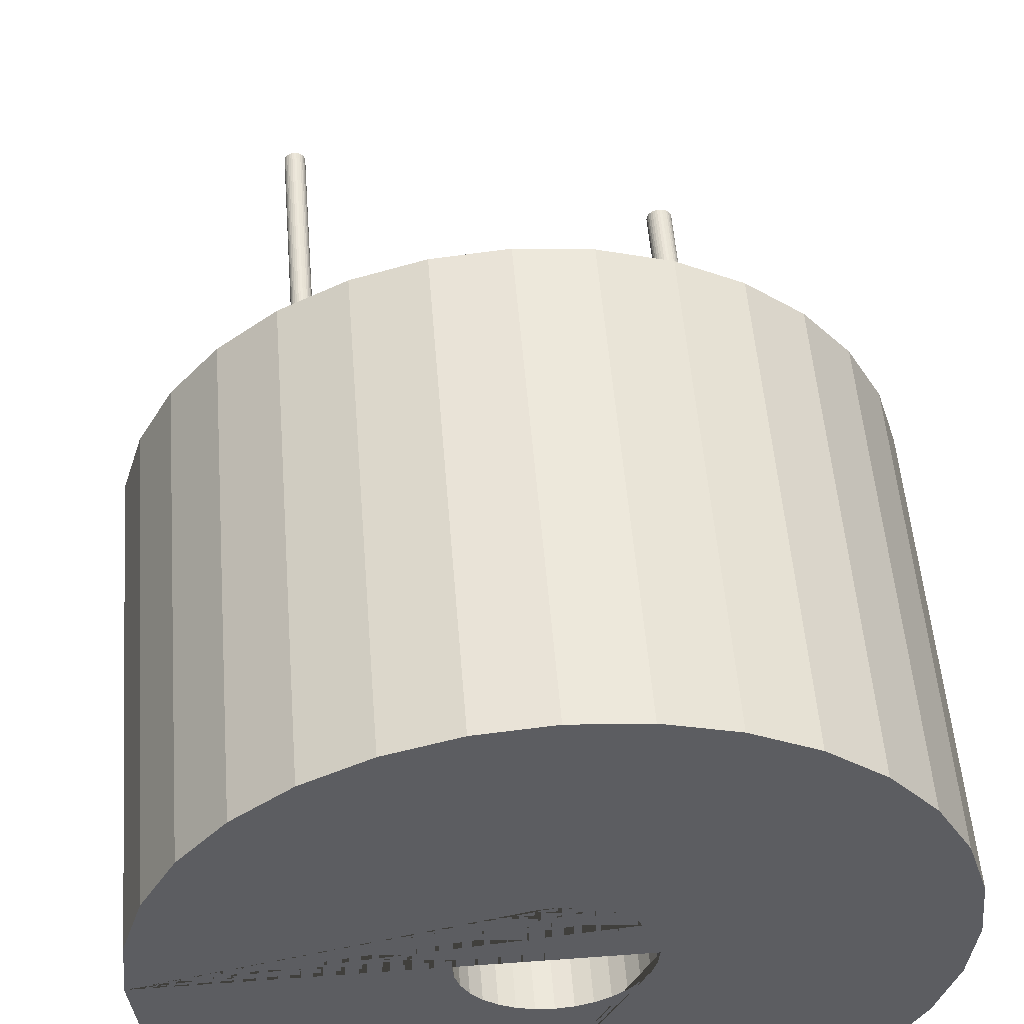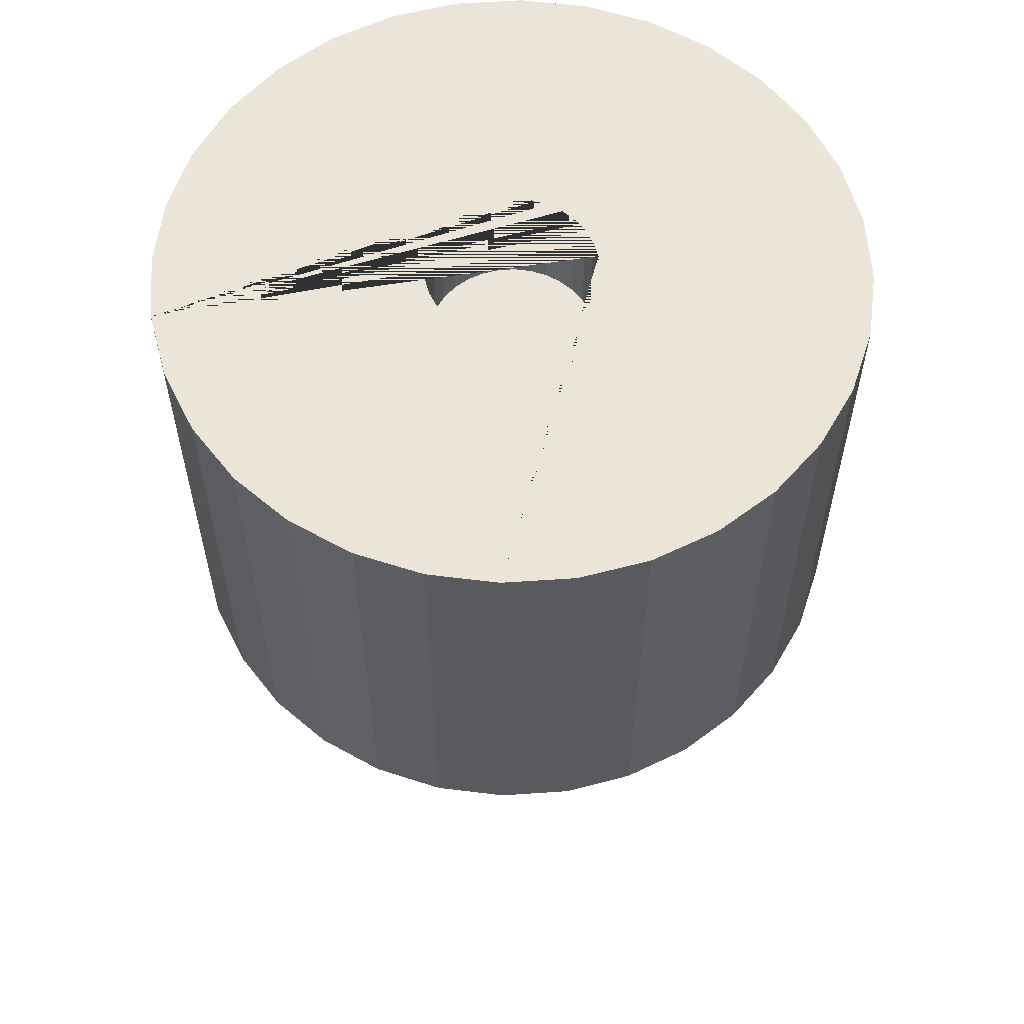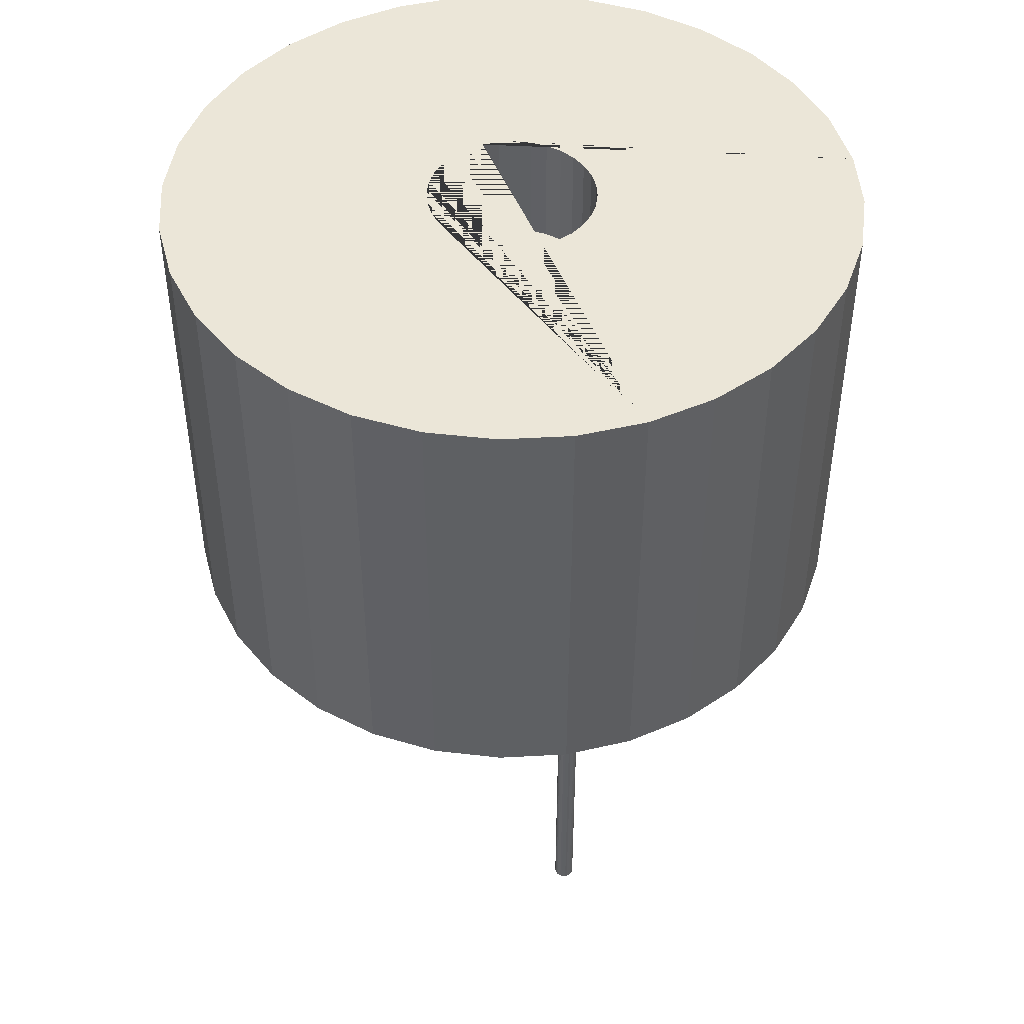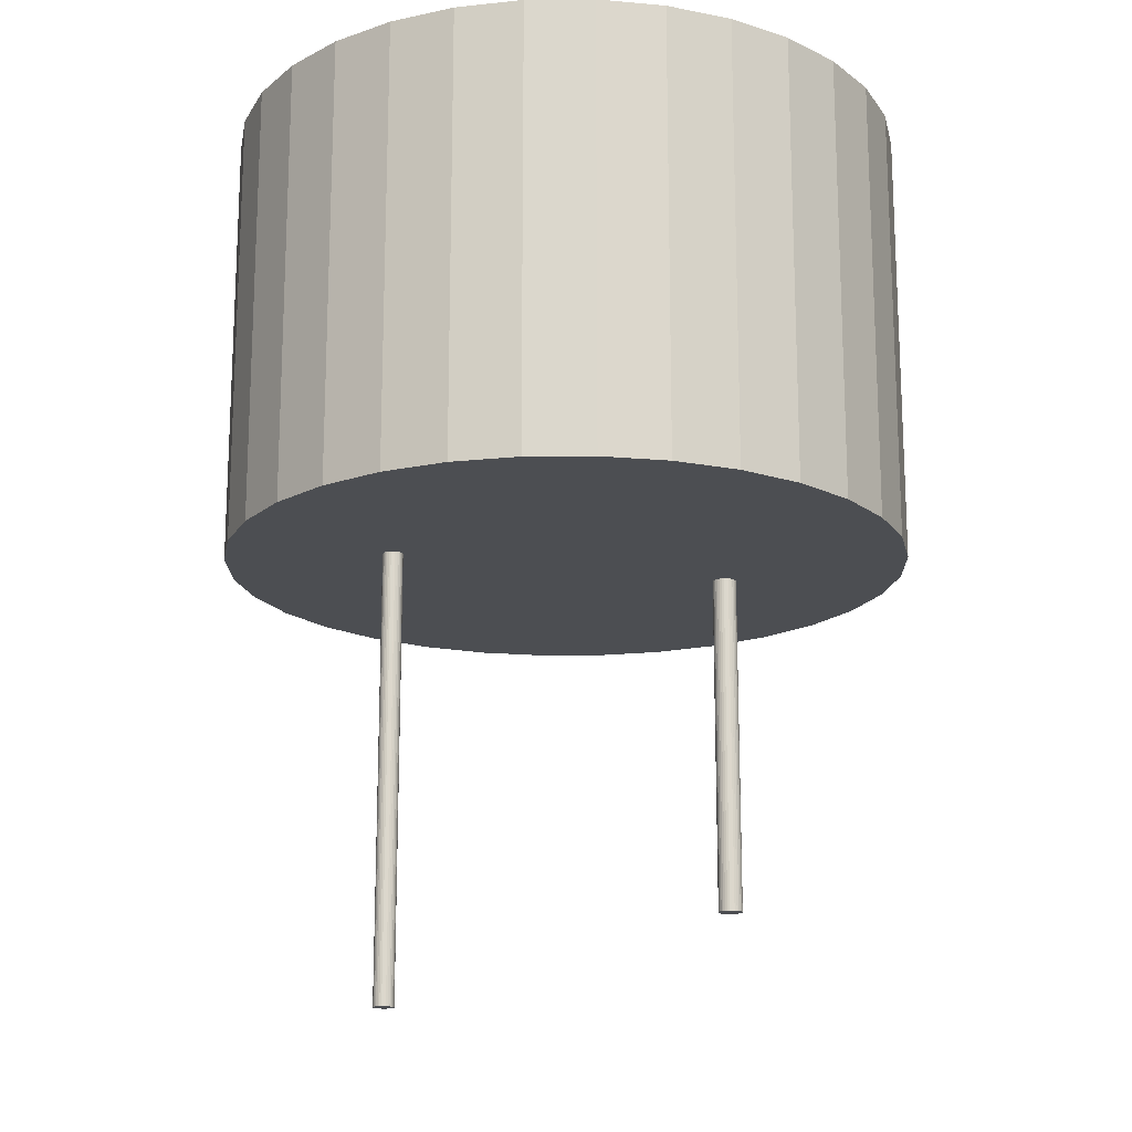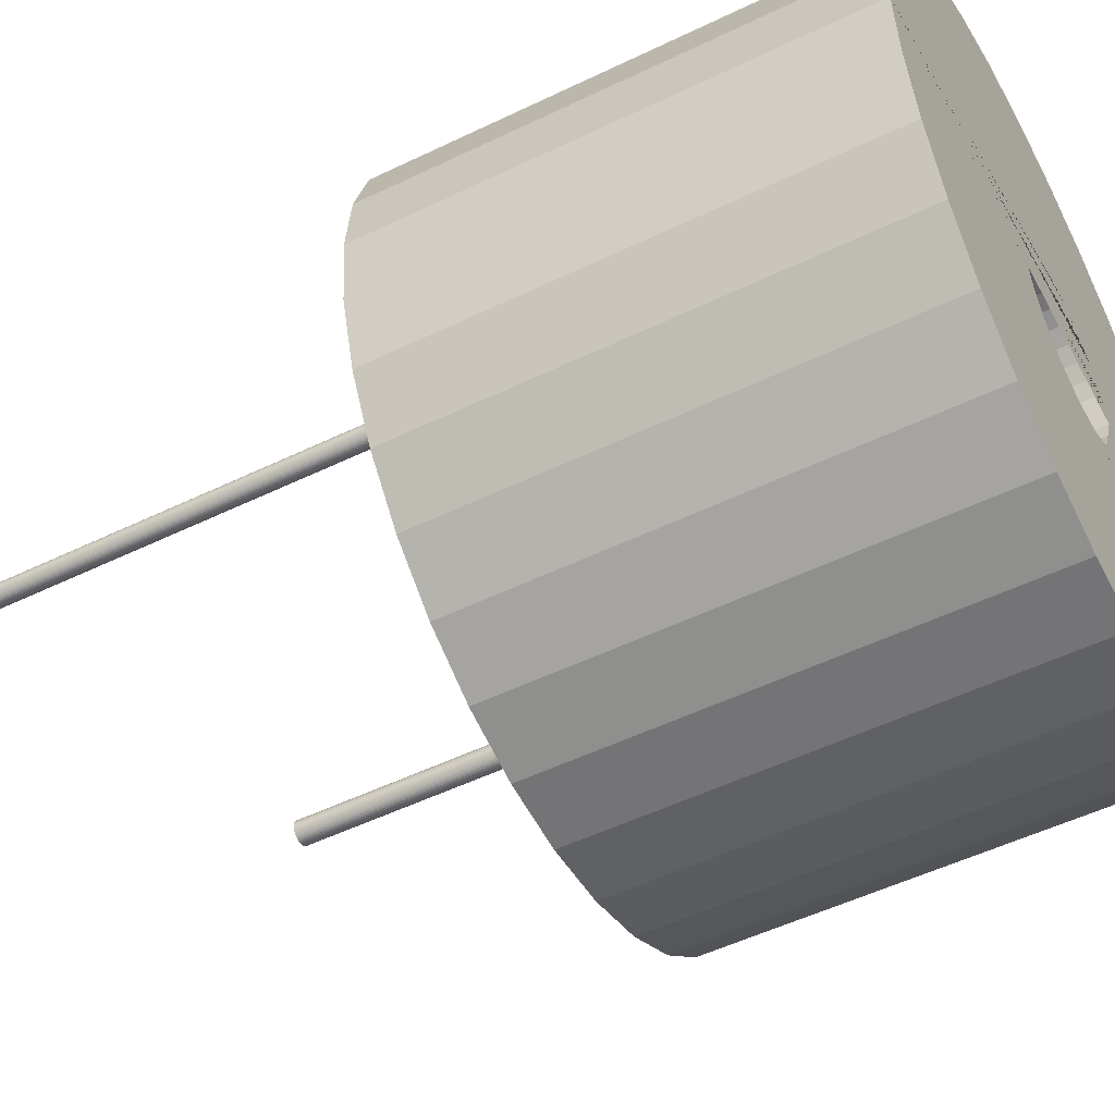
<metadata>
{"format":"obj","ext":"obj","renderer":"f3d","projection":"perspective","resolution":1024,"background":"white","views":[{"elev":52.8,"azim":175.5,"up":"+Z"},{"elev":58.9,"azim":170.4,"up":"+Y"},{"elev":46.2,"azim":69.5,"up":"+Y"},{"elev":-16.9,"azim":164.1,"up":"+Y"},{"elev":-51.6,"azim":117.7,"up":"+Z"}]}
</metadata>
<code>
g default
v -0.000367 0.1341 0.01642
v -0.003694 0.1341 0.01609
v -0.006893 0.1341 0.01512
v -0.009841 0.1341 0.01355
v -0.01243 0.1341 0.01143
v -0.01455 0.1341 0.008842
v -0.01612 0.1341 0.005894
v -0.01709 0.1341 0.002695
v -0.01742 0.1341 -0.000632
v -0.01709 0.1341 -0.003958
v -0.01612 0.1341 -0.007157
v -0.01455 0.1341 -0.01011
v -0.01243 0.1341 -0.01269
v -0.009841 0.1341 -0.01481
v -0.006893 0.1341 -0.01639
v -0.003694 0.1341 -0.01736
v -0.000367 0.1341 -0.01768
v 0.002959 0.1341 -0.01736
v 0.006158 0.1341 -0.01639
v 0.009107 0.1341 -0.01481
v 0.01169 0.1341 -0.01269
v 0.01381 0.1341 -0.01011
v 0.01539 0.1341 -0.007157
v 0.01636 0.1341 -0.003958
v 0.01668 0.1341 -0.000632
v 0.01636 0.1341 0.002695
v 0.01539 0.1341 0.005894
v 0.01381 0.1341 0.008842
v 0.01169 0.1341 0.01143
v 0.009107 0.1341 0.01355
v 0.006158 0.1341 0.01512
v 0.002959 0.1341 0.01609
v -0.000367 0.06492 -0.07063
v -0.000367 0.1571 -0.07063
v 0.01329 0.06492 -0.06929
v 0.01329 0.1571 -0.06929
v 0.02642 0.06492 -0.0653
v 0.02642 0.1571 -0.0653
v 0.03852 0.06492 -0.05883
v 0.03852 0.1571 -0.05883
v 0.04913 0.06492 -0.05013
v 0.04913 0.1571 -0.05013
v 0.05783 0.06492 -0.03952
v 0.05783 0.1571 -0.03952
v 0.0643 0.06492 -0.02742
v 0.0643 0.1571 -0.02742
v 0.06829 0.06492 -0.01429
v 0.06829 0.1571 -0.01429
v 0.06963 0.06492 -0.000632
v 0.06963 0.1571 -0.000632
v 0.06829 0.06492 0.01303
v 0.06829 0.1571 0.01303
v 0.0643 0.06492 0.02616
v 0.0643 0.1571 0.02616
v 0.05783 0.06492 0.03826
v 0.05783 0.1571 0.03826
v 0.04913 0.06492 0.04887
v 0.04913 0.1571 0.04887
v 0.03852 0.06492 0.05757
v 0.03852 0.1571 0.05757
v 0.02642 0.06492 0.06404
v 0.02642 0.1571 0.06404
v 0.01329 0.06492 0.06802
v 0.01329 0.1571 0.06802
v -0.000367 0.06492 0.06937
v -0.000367 0.1571 0.06937
v -0.01402 0.06492 0.06802
v -0.01402 0.1571 0.06802
v -0.02715 0.06492 0.06404
v -0.02715 0.1571 0.06404
v -0.03926 0.06492 0.05757
v -0.03926 0.1571 0.05757
v -0.04986 0.06492 0.04887
v -0.04986 0.1571 0.04887
v -0.05857 0.06492 0.03826
v -0.05857 0.1571 0.03826
v -0.06504 0.06492 0.02616
v -0.06504 0.1571 0.02616
v -0.06902 0.06492 0.01303
v -0.06902 0.1571 0.01303
v -0.07037 0.06492 -0.000632
v -0.07037 0.1571 -0.000632
v -0.06902 0.06492 -0.01429
v -0.06902 0.1571 -0.01429
v -0.06504 0.06492 -0.02742
v -0.06504 0.1571 -0.02742
v -0.05857 0.06492 -0.03952
v -0.05857 0.1571 -0.03952
v -0.04986 0.06492 -0.05013
v -0.04986 0.1571 -0.05013
v -0.03926 0.06492 -0.05883
v -0.03926 0.1571 -0.05883
v -0.02715 0.06492 -0.0653
v -0.02715 0.1571 -0.0653
v -0.01402 0.06492 -0.06929
v -0.01402 0.1571 -0.06929
v 0.01636 0.1571 0.002695
v 0.01539 0.1571 0.005894
v -0.009841 0.1571 0.01355
v -0.006893 0.1571 0.01512
v 0.01668 0.1571 -0.000632
v -0.003694 0.1571 0.01609
v -0.01455 0.1571 0.008842
v -0.01243 0.1571 0.01143
v -0.01243 0.1571 -0.01269
v -0.009841 0.1571 -0.01481
v -0.01612 0.1571 0.005894
v 0.002959 0.1571 -0.01736
v 0.01636 0.1571 -0.003958
v 0.009107 0.1571 0.01355
v 0.006158 0.1571 -0.01639
v -0.01612 0.1571 -0.007157
v -0.01709 0.1571 -0.003958
v -0.01455 0.1571 -0.01011
v -0.01742 0.1571 -0.000632
v 0.01381 0.1571 0.008842
v 0.01169 0.1571 0.01143
v 0.006158 0.1571 0.01512
v -0.000367 0.1571 0.01642
v -0.003694 0.1571 -0.01736
v -0.01709 0.1571 0.002695
v -0.006893 0.1571 -0.01639
v 0.01381 0.1571 -0.01011
v 0.01169 0.1571 -0.01269
v 0.01539 0.1571 -0.007157
v 0.009107 0.1571 -0.01481
v -0.000367 0.1571 -0.01768
v 0.002959 0.1571 0.01609
v -0.03492 0.1198 -0.00772
v -0.03354 0.1198 -0.007583
v -0.03221 0.1198 -0.007181
v -0.03098 0.1198 -0.006526
v -0.02991 0.1198 -0.005643
v -0.02902 0.1198 -0.00457
v -0.02837 0.1198 -0.003345
v -0.02797 0.1198 -0.002014
v -0.02783 0.1198 -0.000632
v -0.02797 0.1198 0.00075
v -0.02837 0.1198 0.002082
v -0.02902 0.1198 0.003307
v -0.02991 0.1198 0.00438
v -0.03098 0.1198 0.005263
v -0.03221 0.1198 0.005918
v -0.03354 0.1198 0.00632
v -0.03492 0.1198 0.006457
v -0.0363 0.1198 0.00632
v -0.03763 0.1198 0.005918
v -0.03886 0.1198 0.005263
v -0.03993 0.1198 0.00438
v -0.04081 0.1198 0.003307
v -0.04147 0.1198 0.002082
v -0.04187 0.1198 0.00075
v -0.04201 0.1198 -0.000632
v -0.04187 0.1198 -0.002014
v -0.04147 0.1198 -0.003345
v -0.04081 0.1198 -0.00457
v -0.03993 0.1198 -0.005643
v -0.03886 0.1198 -0.006526
v -0.03763 0.1198 -0.007181
v -0.0363 0.1198 -0.007583
v 0.03607 0.09839 -0.00772
v 0.03745 0.09839 -0.007583
v 0.03879 0.09839 -0.007181
v 0.04001 0.09839 -0.006526
v 0.04108 0.09839 -0.005643
v 0.04197 0.09839 -0.00457
v 0.04262 0.09839 -0.003345
v 0.04302 0.09839 -0.002014
v 0.04316 0.09839 -0.000632
v 0.04302 0.09839 0.00075
v 0.04262 0.09839 0.002082
v 0.04197 0.09839 0.003307
v 0.04108 0.09839 0.00438
v 0.04001 0.09839 0.005263
v 0.03879 0.09839 0.005918
v 0.03745 0.09839 0.00632
v 0.03607 0.09839 0.006457
v 0.03469 0.09839 0.00632
v 0.03336 0.09839 0.005918
v 0.03213 0.09839 0.005263
v 0.03106 0.09839 0.00438
v 0.03018 0.09839 0.003307
v 0.02952 0.09839 0.002082
v 0.02912 0.09839 0.00075
v 0.02898 0.09839 -0.000632
v 0.02912 0.09839 -0.002014
v 0.02952 0.09839 -0.003345
v 0.03018 0.09839 -0.00457
v 0.03106 0.09839 -0.005643
v 0.03213 0.09839 -0.006526
v 0.03336 0.09839 -0.007181
v 0.03469 0.09839 -0.007583
v -0.03492 -0.00471 -0.003092
v -0.03444 -0.00471 -0.003044
v -0.03398 -0.00471 -0.002905
v -0.03355 -0.00471 -0.002678
v -0.03318 -0.00471 -0.002371
v -0.03287 -0.00471 -0.001999
v -0.03265 -0.00471 -0.001573
v -0.0325 -0.00471 -0.001111
v -0.03246 -0.00471 -0.000632
v -0.0325 -0.00471 -0.000152
v -0.03265 -0.00471 0.00031
v -0.03287 -0.00471 0.000735
v -0.03318 -0.00471 0.001108
v -0.03355 -0.00471 0.001414
v -0.03398 -0.00471 0.001642
v -0.03444 -0.00471 0.001781
v -0.03492 -0.00471 0.001829
v -0.0354 -0.00471 0.001781
v -0.03586 -0.00471 0.001642
v -0.03628 -0.00471 0.001414
v -0.03666 -0.00471 0.001108
v -0.03696 -0.00471 0.000735
v -0.03719 -0.00471 0.00031
v -0.03733 -0.00471 -0.000152
v -0.03738 -0.00471 -0.000632
v -0.03733 -0.00471 -0.001111
v -0.03719 -0.00471 -0.001573
v -0.03696 -0.00471 -0.001999
v -0.03666 -0.00471 -0.002371
v -0.03628 -0.00471 -0.002678
v -0.03586 -0.00471 -0.002905
v -0.0354 -0.00471 -0.003044
v -0.03492 0.1198 -0.003092
v -0.03444 0.1198 -0.003044
v -0.03398 0.1198 -0.002905
v -0.03355 0.1198 -0.002678
v -0.03318 0.1198 -0.002371
v -0.03287 0.1198 -0.001999
v -0.03265 0.1198 -0.001573
v -0.0325 0.1198 -0.001111
v -0.03246 0.1198 -0.000632
v -0.0325 0.1198 -0.000152
v -0.03265 0.1198 0.00031
v -0.03287 0.1198 0.000735
v -0.03318 0.1198 0.001108
v -0.03355 0.1198 0.001414
v -0.03398 0.1198 0.001642
v -0.03444 0.1198 0.001781
v -0.03492 0.1198 0.001829
v -0.0354 0.1198 0.001781
v -0.03586 0.1198 0.001642
v -0.03628 0.1198 0.001414
v -0.03666 0.1198 0.001108
v -0.03696 0.1198 0.000735
v -0.03719 0.1198 0.00031
v -0.03733 0.1198 -0.000152
v -0.03738 0.1198 -0.000632
v -0.03733 0.1198 -0.001111
v -0.03719 0.1198 -0.001573
v -0.03696 0.1198 -0.001999
v -0.03666 0.1198 -0.002371
v -0.03628 0.1198 -0.002678
v -0.03586 0.1198 -0.002905
v -0.0354 0.1198 -0.003044
v 0.03607 -0.02614 -0.002708
v 0.03648 -0.02614 -0.002668
v 0.03687 -0.02614 -0.00255
v 0.03723 -0.02614 -0.002358
v 0.03754 -0.02614 -0.002099
v 0.0378 -0.02614 -0.001785
v 0.03799 -0.02614 -0.001426
v 0.03811 -0.02614 -0.001036
v 0.03815 -0.02614 -0.000632
v 0.03811 -0.02614 -0.000227
v 0.03799 -0.02614 0.000163
v 0.0378 -0.02614 0.000522
v 0.03754 -0.02614 0.000836
v 0.03723 -0.02614 0.001095
v 0.03687 -0.02614 0.001287
v 0.03648 -0.02614 0.001404
v 0.03607 -0.02614 0.001444
v 0.03567 -0.02614 0.001404
v 0.03528 -0.02614 0.001287
v 0.03492 -0.02614 0.001095
v 0.0346 -0.02614 0.000836
v 0.03435 -0.02614 0.000522
v 0.03415 -0.02614 0.000163
v 0.03404 -0.02614 -0.000227
v 0.03399 -0.02614 -0.000632
v 0.03404 -0.02614 -0.001036
v 0.03415 -0.02614 -0.001426
v 0.03435 -0.02614 -0.001785
v 0.0346 -0.02614 -0.002099
v 0.03492 -0.02614 -0.002358
v 0.03528 -0.02614 -0.00255
v 0.03567 -0.02614 -0.002668
v 0.03607 0.09839 -0.002708
v 0.03648 0.09839 -0.002668
v 0.03687 0.09839 -0.00255
v 0.03723 0.09839 -0.002358
v 0.03754 0.09839 -0.002099
v 0.0378 0.09839 -0.001785
v 0.03799 0.09839 -0.001426
v 0.03811 0.09839 -0.001036
v 0.03815 0.09839 -0.000632
v 0.03811 0.09839 -0.000227
v 0.03799 0.09839 0.000163
v 0.0378 0.09839 0.000522
v 0.03754 0.09839 0.000836
v 0.03723 0.09839 0.001095
v 0.03687 0.09839 0.001287
v 0.03648 0.09839 0.001404
v 0.03607 0.09839 0.001444
v 0.03567 0.09839 0.001404
v 0.03528 0.09839 0.001287
v 0.03492 0.09839 0.001095
v 0.0346 0.09839 0.000836
v 0.03435 0.09839 0.000522
v 0.03415 0.09839 0.000163
v 0.03404 0.09839 -0.000227
v 0.03399 0.09839 -0.000632
v 0.03404 0.09839 -0.001036
v 0.03415 0.09839 -0.001426
v 0.03435 0.09839 -0.001785
v 0.0346 0.09839 -0.002099
v 0.03492 0.09839 -0.002358
v 0.03528 0.09839 -0.00255
v 0.03567 0.09839 -0.002668
g buzzer
f 2 1 32 31 30 29 28 27 26 25 24 23 22 21 20 19 18 17 16 15 14 13 12 11 10 9 8 7 6 5 4 3
f 33 34 36 35
f 35 36 38 37
f 37 38 40 39
f 39 40 42 41
f 41 42 44 43
f 43 44 46 45
f 45 46 48 47
f 47 48 50 49
f 49 50 52 51
f 51 52 54 53
f 53 54 56 55
f 55 56 58 57
f 57 58 60 59
f 59 60 62 61
f 61 62 64 63
f 63 64 66 65
f 65 66 68 67
f 67 68 70 69
f 69 70 72 71
f 71 72 74 73
f 73 74 76 75
f 75 76 78 77
f 77 78 80 79
f 79 80 82 81
f 81 82 84 83
f 83 84 86 85
f 85 86 88 87
f 87 88 90 89
f 89 90 92 91
f 91 92 94 93
f 36 34 96 94 92 90 88 86 84 82 115 113 112 114 105 106 122 120 127 108 111 126 124 123 125 109 101 50 48 46 44 42 40 38
f 93 94 96 95
f 95 96 34 33
f 33 35 37 39 41 43 45 47 49 51 53 55 57 59 61 63 65 67 69 71 73 75 77 79 81 83 85 87 89 91 93 95
f 115 9 10 113
f 114 12 13 105
f 112 11 12 114
f 101 25 26 97
f 107 7 8 121
f 121 8 9 115
f 104 5 6 103
f 128 32 1 119
f 127 17 18 108
f 98 27 28 116
f 120 16 17 127
f 118 31 32 128
f 99 4 5 104
f 111 19 20 126
f 50 101 97 98 116 117 110 118 128 119 102 100 99 104 103 107 121 115 82 80 78 76 74 72 70 68 66 64 62 60 58 56 54 52
f 100 3 4 99
f 105 13 14 106
f 117 29 30 110
f 97 26 27 98
f 126 20 21 124
f 106 14 15 122
f 123 22 23 125
f 119 1 2 102
f 103 6 7 107
f 109 24 25 101
f 113 10 11 112
f 108 18 19 111
f 110 30 31 118
f 102 2 3 100
f 125 23 24 109
f 122 15 16 120
f 116 28 29 117
f 124 21 22 123
f 130 129 160 159 158 157 156 155 154 153 152 151 150 149 148 147 146 145 144 143 142 141 140 139 138 137 136 135 134 133 132 131
f 162 161 192 191 190 189 188 187 186 185 184 183 182 181 180 179 178 177 176 175 174 173 172 171 170 169 168 167 166 165 164 163
f 193 225 226 194
f 194 226 227 195
f 195 227 228 196
f 196 228 229 197
f 197 229 230 198
f 198 230 231 199
f 199 231 232 200
f 200 232 233 201
f 201 233 234 202
f 202 234 235 203
f 203 235 236 204
f 204 236 237 205
f 205 237 238 206
f 206 238 239 207
f 207 239 240 208
f 208 240 241 209
f 209 241 242 210
f 210 242 243 211
f 211 243 244 212
f 212 244 245 213
f 213 245 246 214
f 214 246 247 215
f 215 247 248 216
f 216 248 249 217
f 217 249 250 218
f 218 250 251 219
f 219 251 252 220
f 220 252 253 221
f 221 253 254 222
f 222 254 255 223
f 223 255 256 224
f 224 256 225 193
f 193 194 195 196 197 198 199 200 201 202 203 204 205 206 207 208 209 210 211 212 213 214 215 216 217 218 219 220 221 222 223 224
f 257 289 290 258
f 258 290 291 259
f 259 291 292 260
f 260 292 293 261
f 261 293 294 262
f 262 294 295 263
f 263 295 296 264
f 264 296 297 265
f 265 297 298 266
f 266 298 299 267
f 267 299 300 268
f 268 300 301 269
f 269 301 302 270
f 270 302 303 271
f 271 303 304 272
f 272 304 305 273
f 273 305 306 274
f 274 306 307 275
f 275 307 308 276
f 276 308 309 277
f 277 309 310 278
f 278 310 311 279
f 279 311 312 280
f 280 312 313 281
f 281 313 314 282
f 282 314 315 283
f 283 315 316 284
f 284 316 317 285
f 285 317 318 286
f 286 318 319 287
f 287 319 320 288
f 288 320 289 257
f 257 258 259 260 261 262 263 264 265 266 267 268 269 270 271 272 273 274 275 276 277 278 279 280 281 282 283 284 285 286 287 288

</code>
